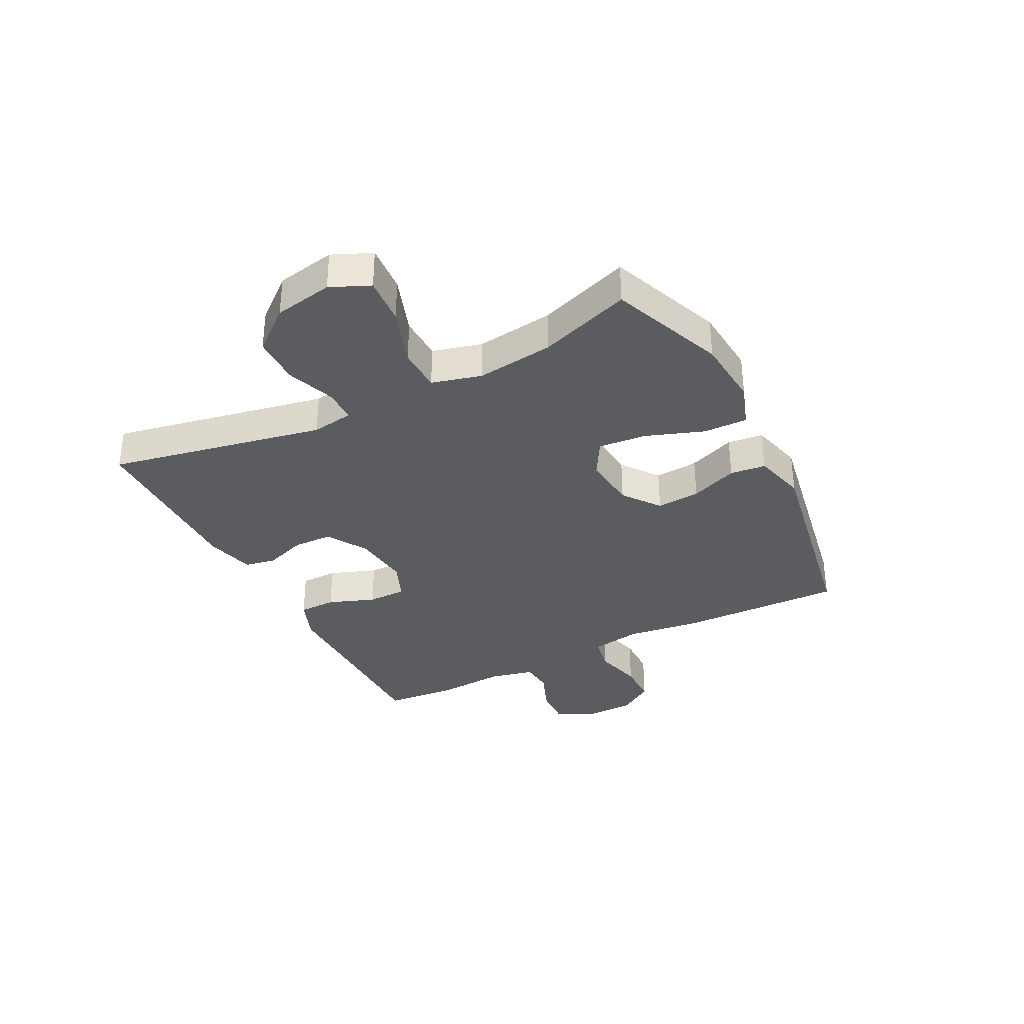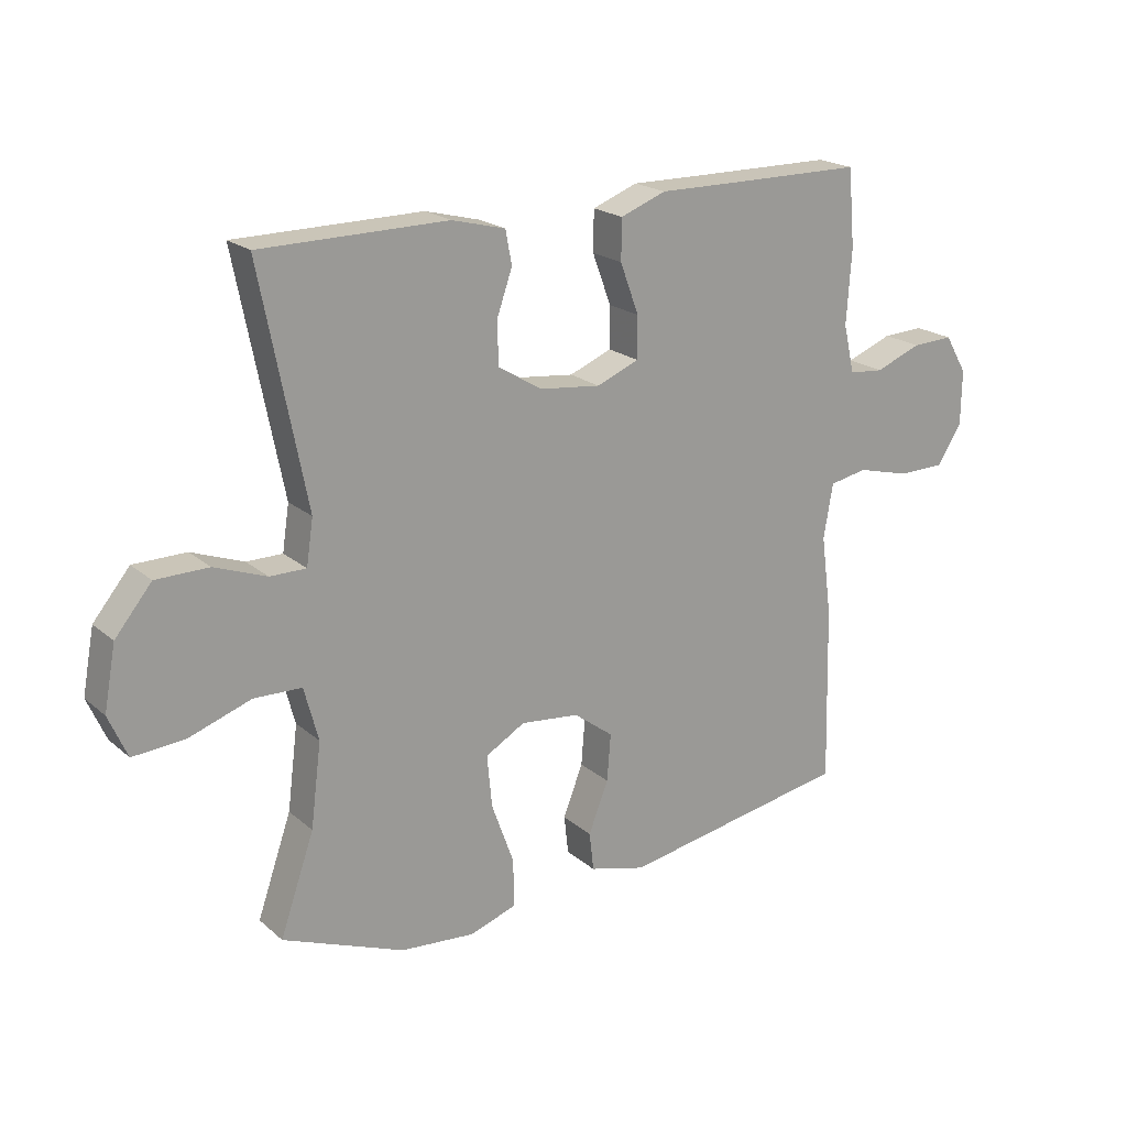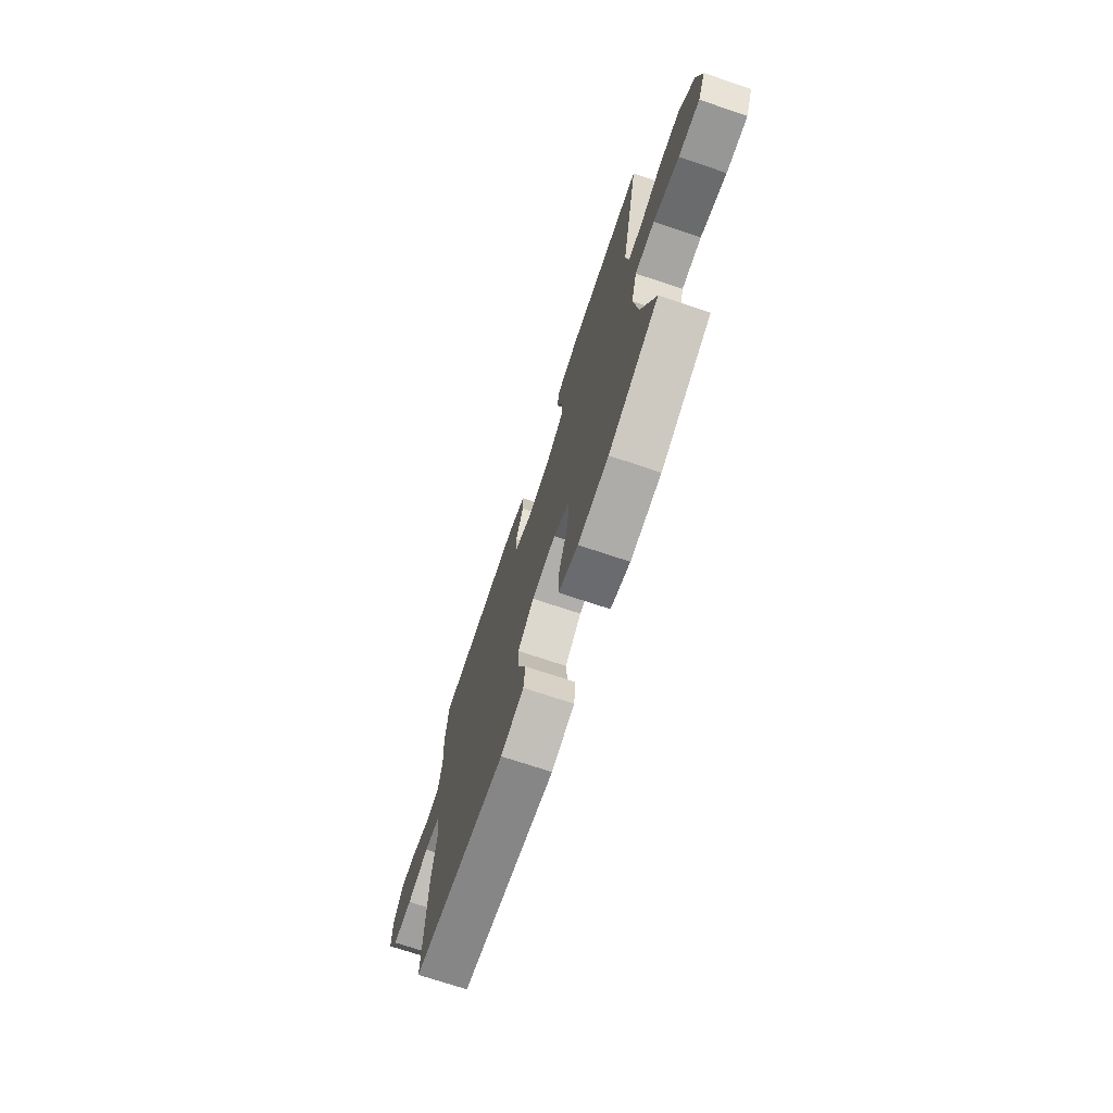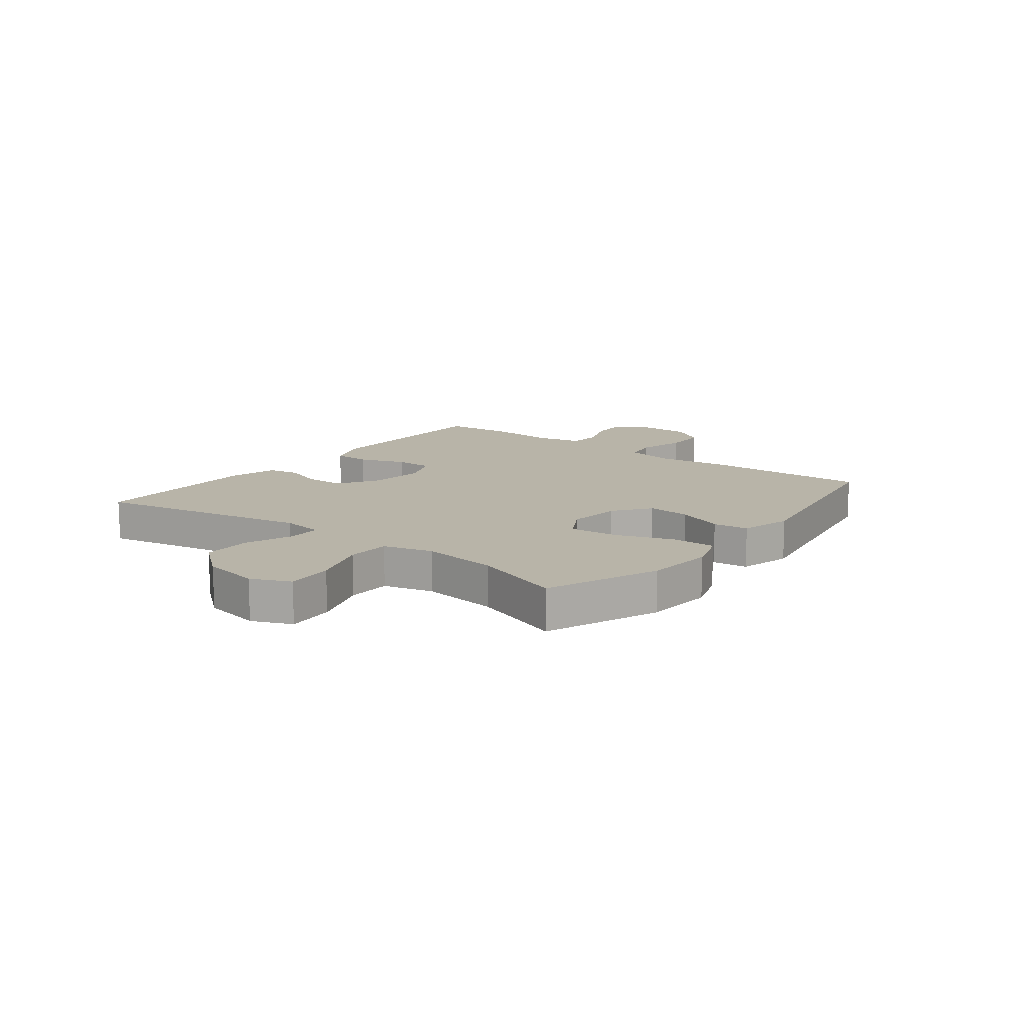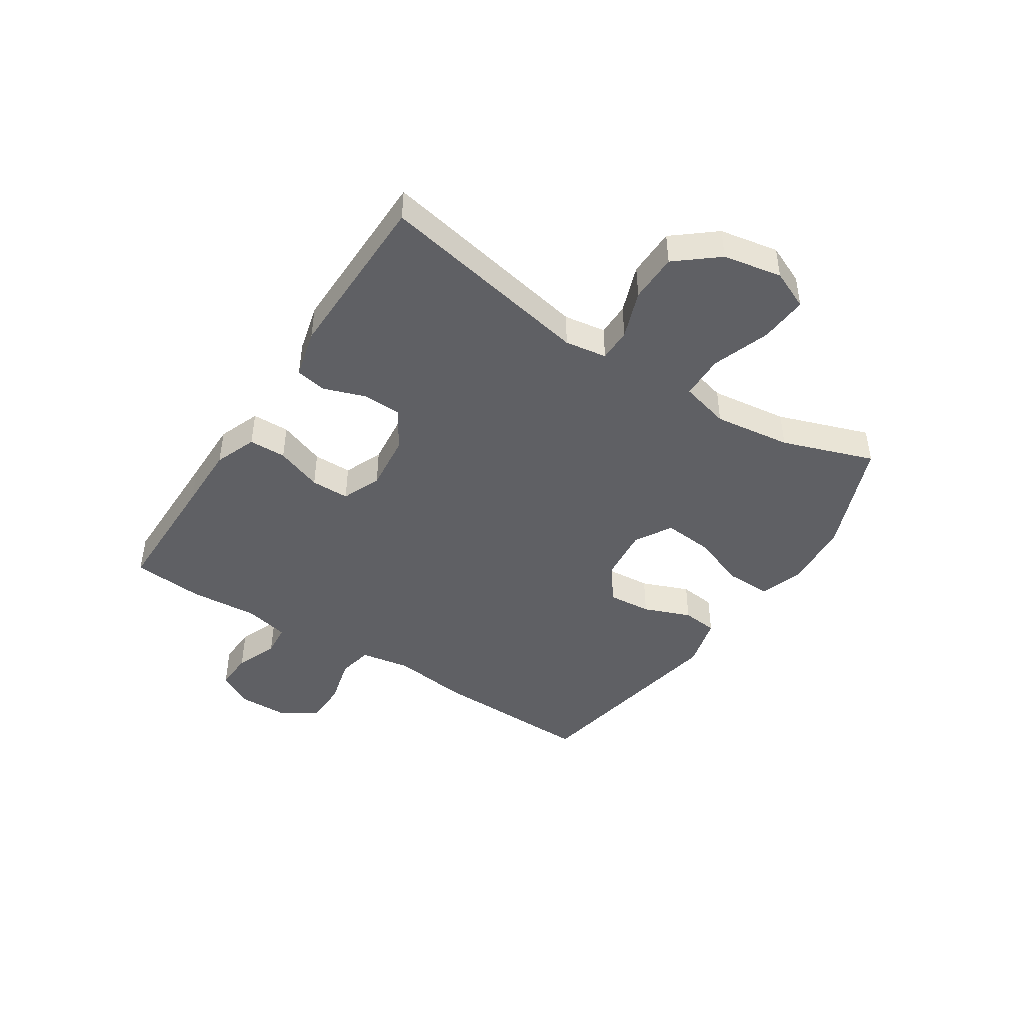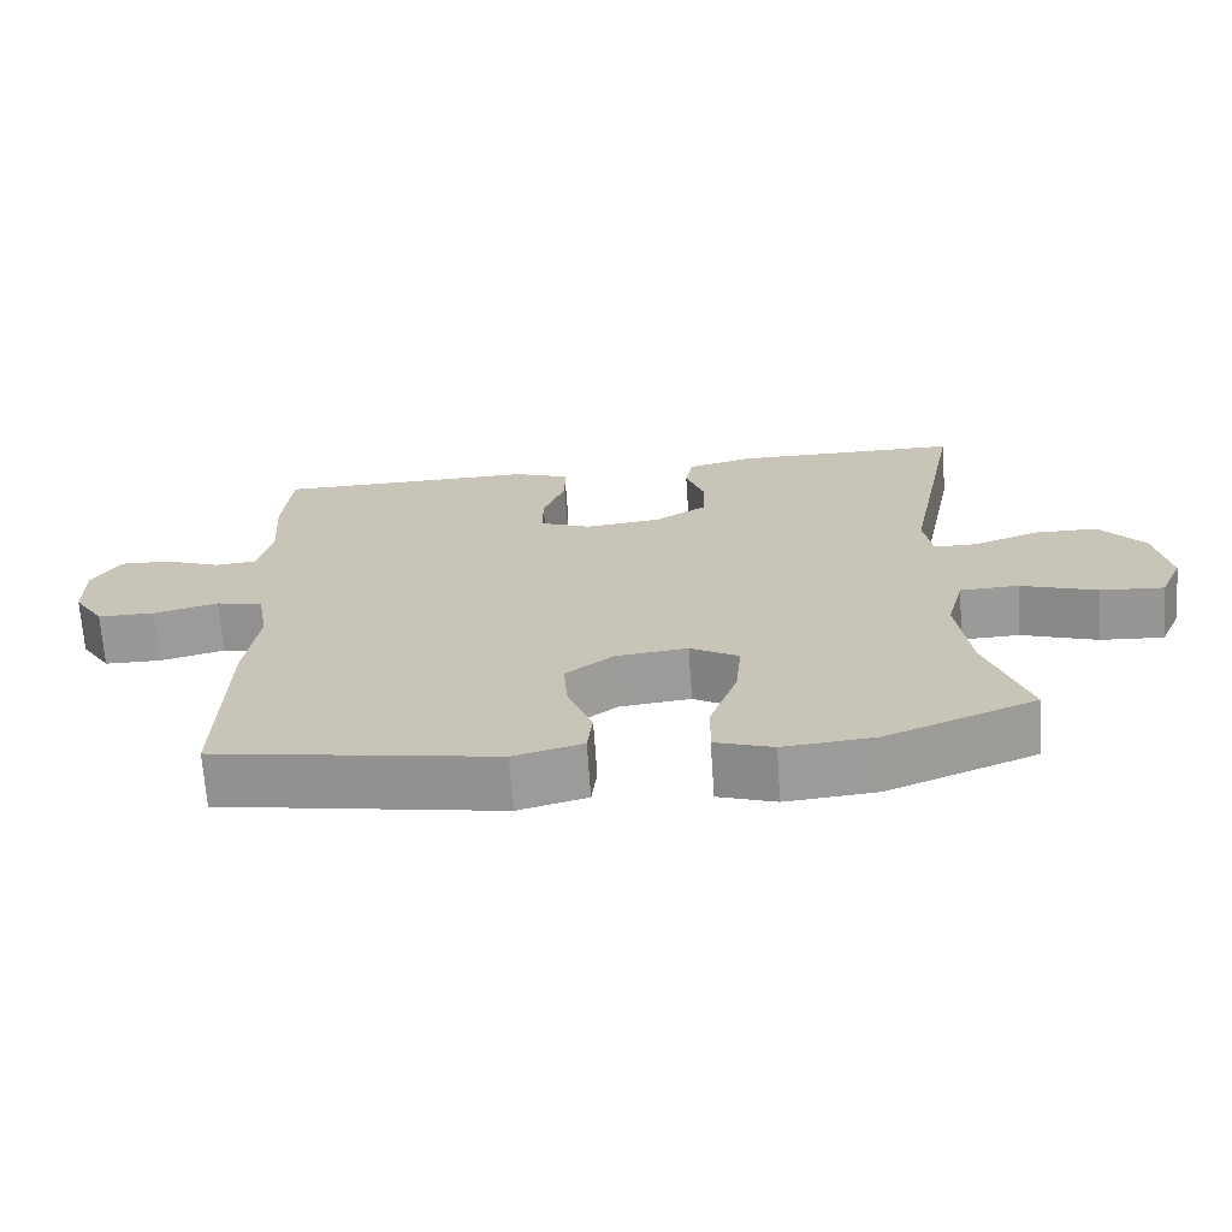
<metadata>
{"format":"obj","ext":"obj","renderer":"f3d","projection":"perspective","resolution":1024,"background":"white","views":[{"elev":-34.4,"azim":117.1,"up":"+Y"},{"elev":20.2,"azim":146.2,"up":"+Z"},{"elev":-72.2,"azim":71.5,"up":"+Z"},{"elev":13.0,"azim":127.7,"up":"+Y"},{"elev":-44.5,"azim":57.0,"up":"+Y"},{"elev":-68.9,"azim":4.0,"up":"+Z"}]}
</metadata>
<code>
v -0.5 0.07 0.5
v -0.269 0.07 0.501
v -0.155 0.07 0.502
v -0.082 0.07 0.474
v -0.081 0.07 0.409
v -0.111 0.07 0.328
v -0.111 0.07 0.261
v -0.043 0.07 0.233
v 0.056 0.07 0.244
v 0.126 0.07 0.287
v 0.128 0.07 0.355
v 0.103 0.07 0.427
v 0.113 0.07 0.481
v 0.199 0.07 0.503
v 0.5 0.07 0.5
v 0.426 0.07 0.125
v 0.437 0.07 0.052
v 0.495 0.07 0.052
v 0.579 0.07 0.083
v 0.664 0.07 0.082
v 0.723 0.07 0.01
v 0.742 0.07 -0.092
v 0.712 0.07 -0.16
v 0.629 0.07 -0.154
v 0.528 0.07 -0.119
v 0.451 0.07 -0.121
v 0.428 0.07 -0.207
v 0.445 0.07 -0.341
v 0.5 0.07 -0.5
v 0.303 0.07 -0.578
v 0.183 0.07 -0.588
v 0.107 0.07 -0.562
v 0.109 0.07 -0.485
v 0.145 0.07 -0.385
v 0.153 0.07 -0.301
v 0.089 0.07 -0.264
v -0.005 0.07 -0.274
v -0.069 0.07 -0.322
v -0.063 0.07 -0.398
v -0.031 0.07 -0.48
v -0.038 0.07 -0.542
v -0.129 0.07 -0.566
v -0.5 0.07 -0.5
v -0.493 0.07 -0.214
v -0.476 0.07 -0.086
v -0.491 0.07 0.002
v -0.552 0.07 0.014
v -0.637 0.07 -0.008
v -0.713 0.07 -0.007
v -0.753 0.07 0.055
v -0.754 0.07 0.144
v -0.718 0.07 0.205
v -0.651 0.07 0.202
v -0.577 0.07 0.173
v -0.521 0.07 0.178
v -0.503 0.07 0.256
v -0.511 0.07 0.375
v -0.5 0 0.5
v -0.269 0 0.501
v -0.155 0 0.502
v -0.082 0 0.474
v -0.081 0 0.409
v -0.111 0 0.328
v -0.111 0 0.261
v -0.043 0 0.233
v 0.056 0 0.244
v 0.126 0 0.287
v 0.128 0 0.355
v 0.103 0 0.427
v 0.113 0 0.481
v 0.199 0 0.503
v 0.5 0 0.5
v 0.426 0 0.125
v 0.437 0 0.052
v 0.495 0 0.052
v 0.579 0 0.083
v 0.664 0 0.082
v 0.723 0 0.01
v 0.742 0 -0.092
v 0.712 0 -0.16
v 0.629 0 -0.154
v 0.528 0 -0.119
v 0.451 0 -0.121
v 0.428 0 -0.207
v 0.445 0 -0.341
v 0.5 0 -0.5
v 0.303 0 -0.578
v 0.183 0 -0.588
v 0.107 0 -0.562
v 0.109 0 -0.485
v 0.145 0 -0.385
v 0.153 0 -0.301
v 0.089 0 -0.264
v -0.005 0 -0.274
v -0.069 0 -0.322
v -0.063 0 -0.398
v -0.031 0 -0.48
v -0.038 0 -0.542
v -0.129 0 -0.566
v -0.5 0 -0.5
v -0.493 0 -0.214
v -0.476 0 -0.086
v -0.491 0 0.002
v -0.552 0 0.014
v -0.637 0 -0.008
v -0.713 0 -0.007
v -0.753 0 0.055
v -0.754 0 0.144
v -0.718 0 0.205
v -0.651 0 0.202
v -0.577 0 0.173
v -0.521 0 0.178
v -0.503 0 0.256
v -0.511 0 0.375
f 56 57 1 2
f 55 56 2 3
f 51 52 53 54
f 51 54 55
f 50 51 55
f 47 48 49 50
f 46 47 50 55
f 42 43 44 45
f 42 45 46
f 39 40 41 42
f 38 39 42 46
f 37 38 46 55
f 31 32 33 34
f 31 34 35
f 28 29 30 31
f 27 28 31 35
f 26 27 35 36
f 22 23 24 25
f 22 25 26
f 21 22 26
f 18 19 20 21
f 17 18 21 26
f 16 17 26 36
f 11 12 13 14
f 10 11 14 15
f 9 10 15 16
f 3 4 5 6
f 3 6 7
f 55 3 7
f 37 55 7 8
f 16 36 37
f 8 9 16 37
f 59 58 114 113
f 60 59 113 112
f 111 110 109 108
f 112 111 108
f 112 108 107
f 107 106 105 104
f 112 107 104 103
f 102 101 100 99
f 103 102 99
f 99 98 97 96
f 103 99 96 95
f 112 103 95 94
f 91 90 89 88
f 92 91 88
f 88 87 86 85
f 92 88 85 84
f 93 92 84 83
f 82 81 80 79
f 83 82 79
f 83 79 78
f 78 77 76 75
f 83 78 75 74
f 93 83 74 73
f 71 70 69 68
f 72 71 68 67
f 73 72 67 66
f 63 62 61 60
f 64 63 60
f 64 60 112
f 65 64 112 94
f 94 93 73
f 94 73 66 65
f 1 58 59 2
f 2 59 60 3
f 3 60 61 4
f 4 61 62 5
f 5 62 63 6
f 6 63 64 7
f 7 64 65 8
f 8 65 66 9
f 9 66 67 10
f 10 67 68 11
f 11 68 69 12
f 12 69 70 13
f 13 70 71 14
f 14 71 72 15
f 15 72 73 16
f 16 73 74 17
f 17 74 75 18
f 18 75 76 19
f 19 76 77 20
f 20 77 78 21
f 21 78 79 22
f 22 79 80 23
f 23 80 81 24
f 24 81 82 25
f 25 82 83 26
f 26 83 84 27
f 27 84 85 28
f 28 85 86 29
f 29 86 87 30
f 30 87 88 31
f 31 88 89 32
f 32 89 90 33
f 33 90 91 34
f 34 91 92 35
f 35 92 93 36
f 36 93 94 37
f 37 94 95 38
f 38 95 96 39
f 39 96 97 40
f 40 97 98 41
f 41 98 99 42
f 42 99 100 43
f 43 100 101 44
f 44 101 102 45
f 45 102 103 46
f 46 103 104 47
f 47 104 105 48
f 48 105 106 49
f 49 106 107 50
f 50 107 108 51
f 51 108 109 52
f 52 109 110 53
f 53 110 111 54
f 54 111 112 55
f 55 112 113 56
f 56 113 114 57
f 57 114 58 1

</code>
